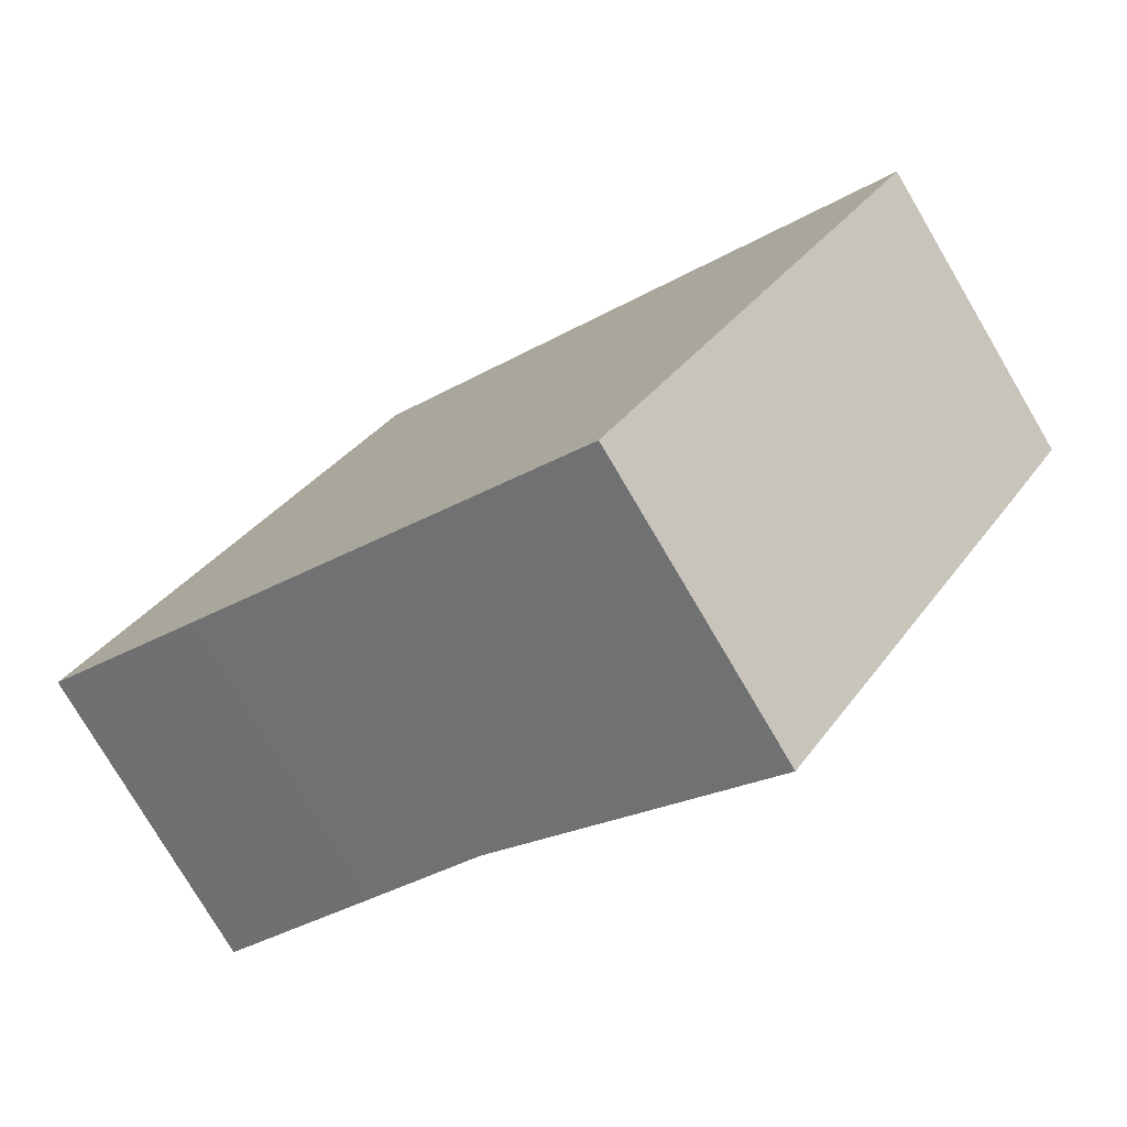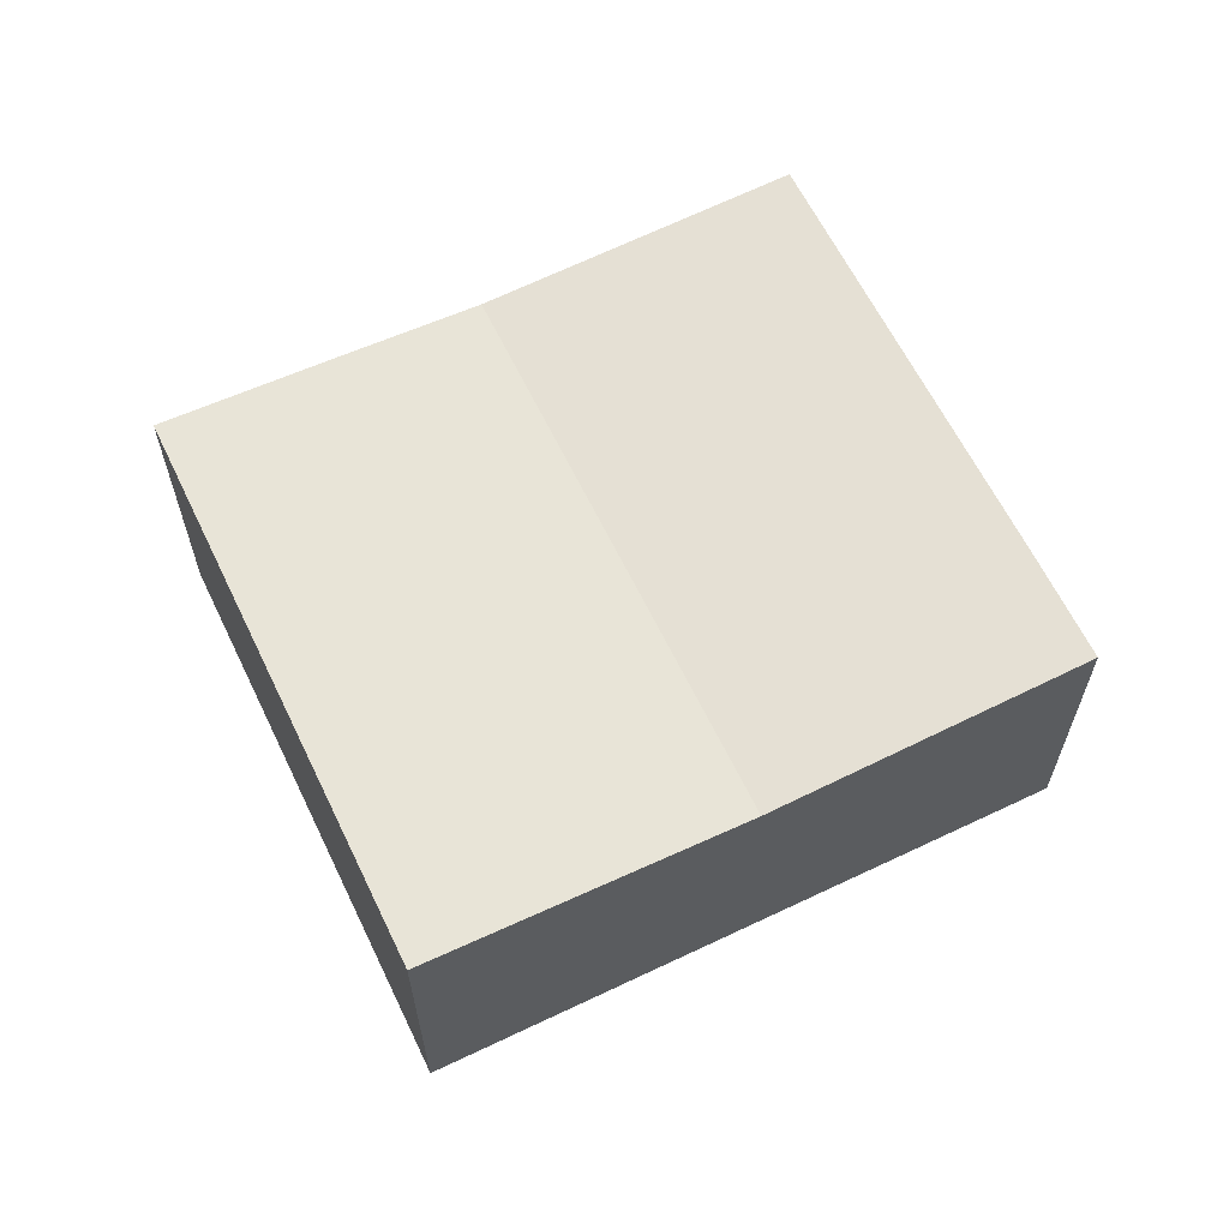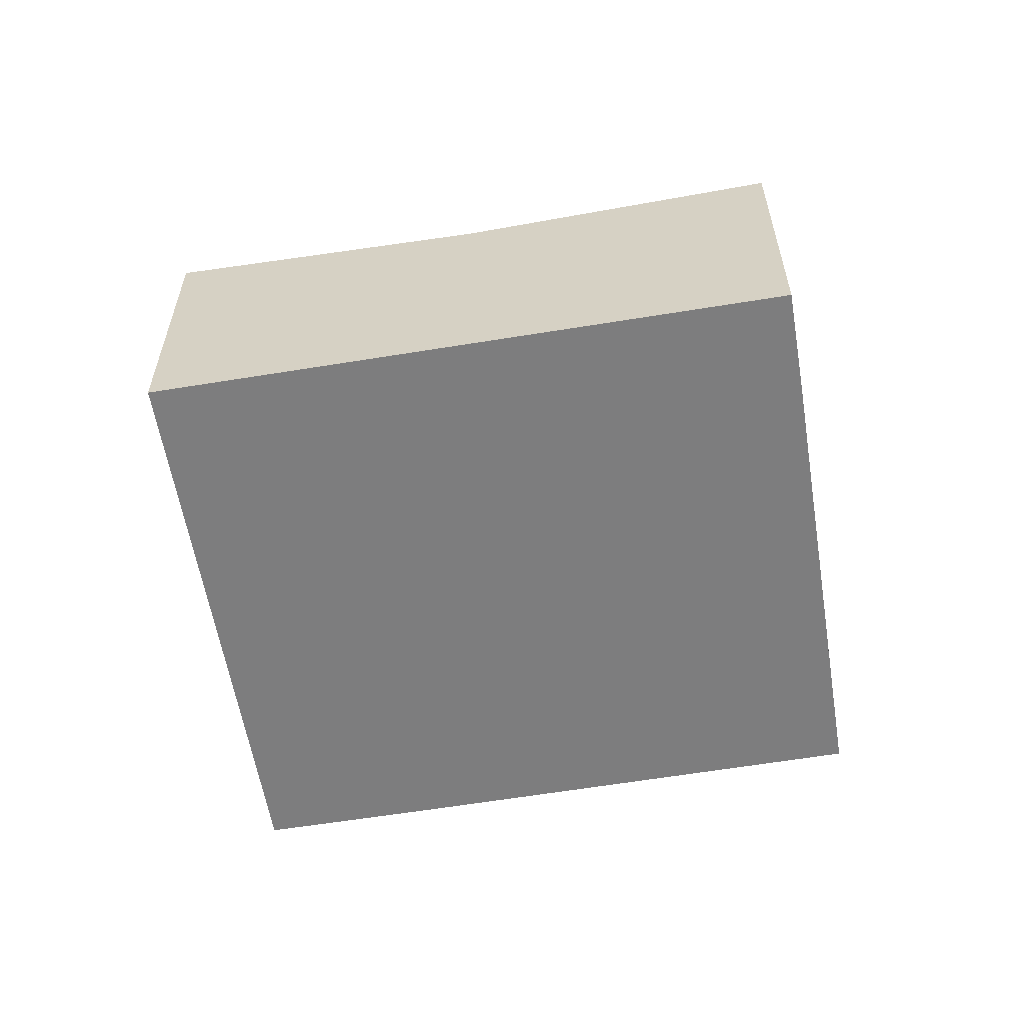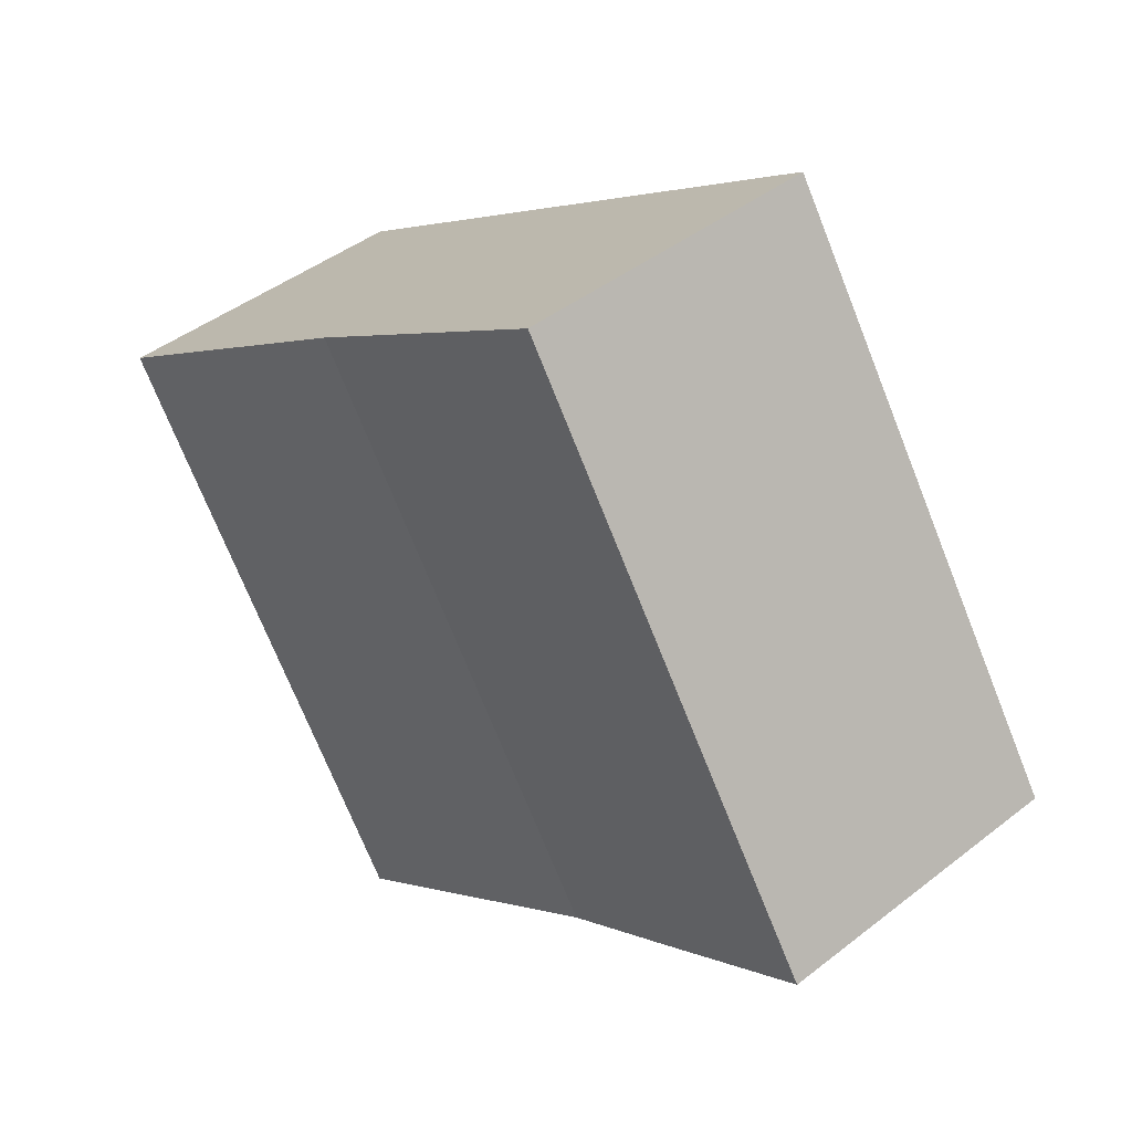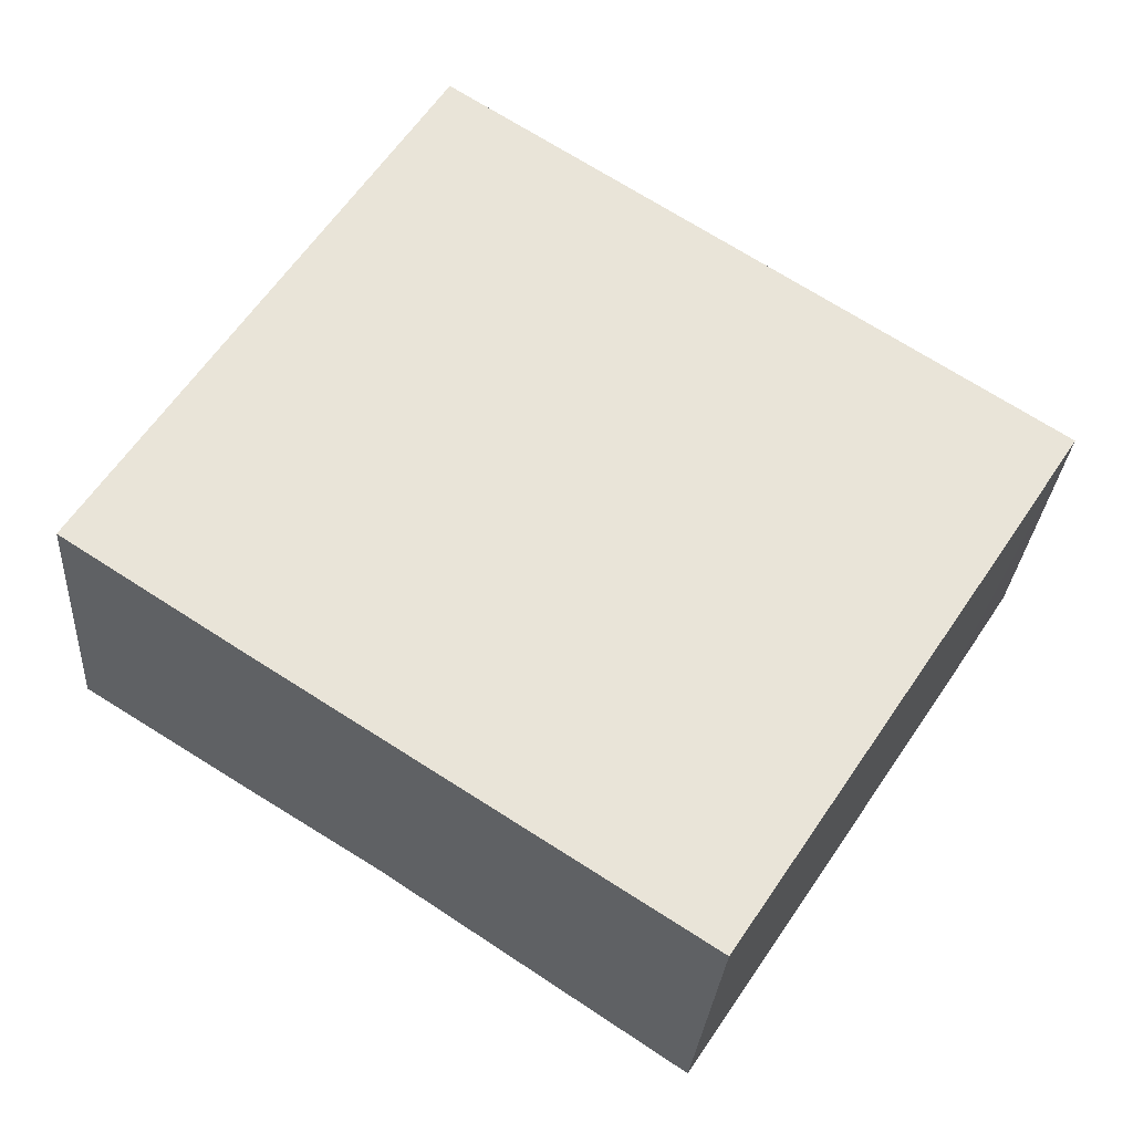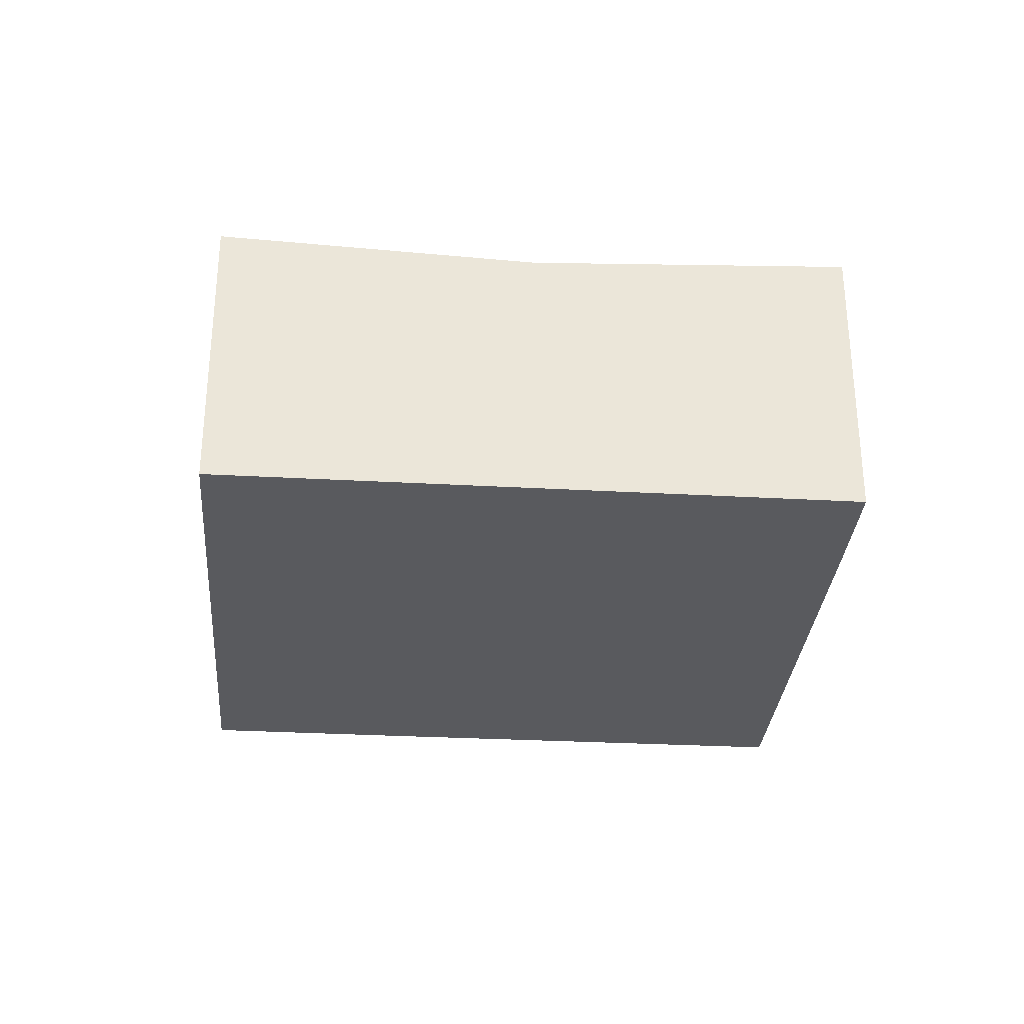
<metadata>
{"format":"obj","ext":"obj","renderer":"f3d","projection":"perspective","resolution":1024,"background":"white","views":[{"elev":-77.5,"azim":30.5,"up":"+Z"},{"elev":63.3,"azim":7.3,"up":"+Y"},{"elev":-59.2,"azim":42.6,"up":"+Y"},{"elev":43.6,"azim":-132.6,"up":"+Z"},{"elev":-28.5,"azim":-4.0,"up":"+Z"},{"elev":-31.3,"azim":28.5,"up":"+Y"}]}
</metadata>
<code>
v  16.36 5.987 0.564
v  12.04 5.69 6.239
v  17.67 5.987 2.578
v  5.616 5.69 -3.634
v  11.21 5.984 -7.229
v  6.428 5.986 9.885
v  3.181 5.818 -2.068
v  0 5.986 3.665e-16
v  11.62 5.712 6.507
v  0 0 0
v  6.428 -6.053e-16 9.885
v  11.62 -3.984e-16 6.507
v  12.04 -3.82e-16 6.239
v  17.67 -1.579e-16 2.578
v  11.21 4.426e-16 -7.229
v  16.36 -3.454e-17 0.564
v  3.181 1.266e-16 -2.068
v  5.616 2.225e-16 -3.634
g defaultobject
f 1 2 3
f 2 1 4
f 4 1 5
f 6 7 8
f 7 6 4
f 4 6 2
f 2 6 9
f 10 6 8
f 6 10 11
f 11 9 6
f 9 11 12
f 9 12 2
f 2 12 3
f 3 12 13
f 3 13 14
f 14 1 3
f 1 14 5
f 5 14 15
f 15 14 16
f 7 10 8
f 10 7 17
f 17 7 4
f 17 4 5
f 17 5 18
f 18 5 15
f 13 16 14
f 16 13 12
f 16 12 11
f 16 11 15
f 15 11 10
f 15 10 18
f 18 10 17

</code>
